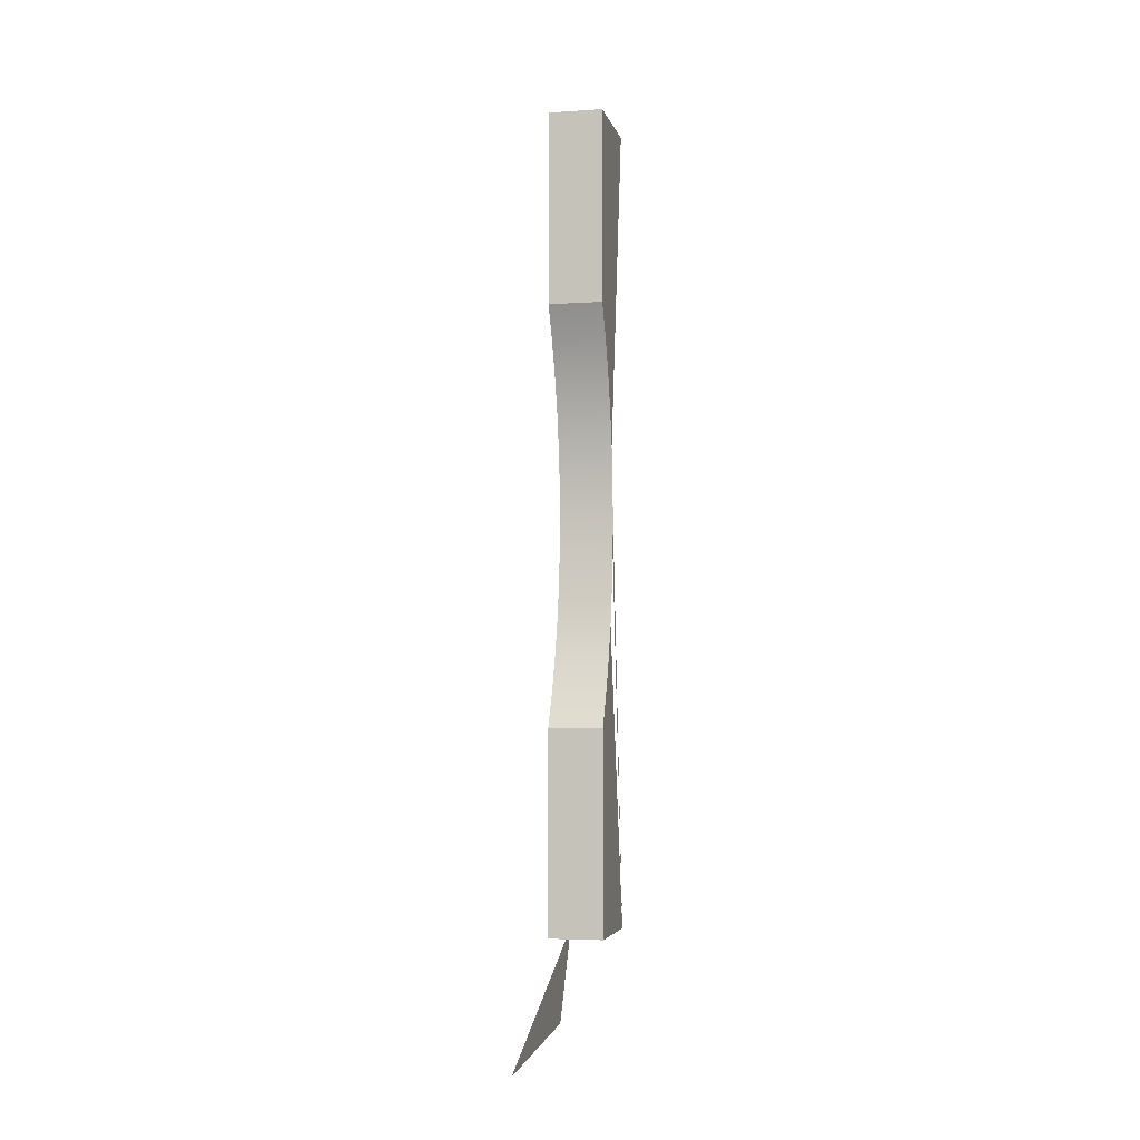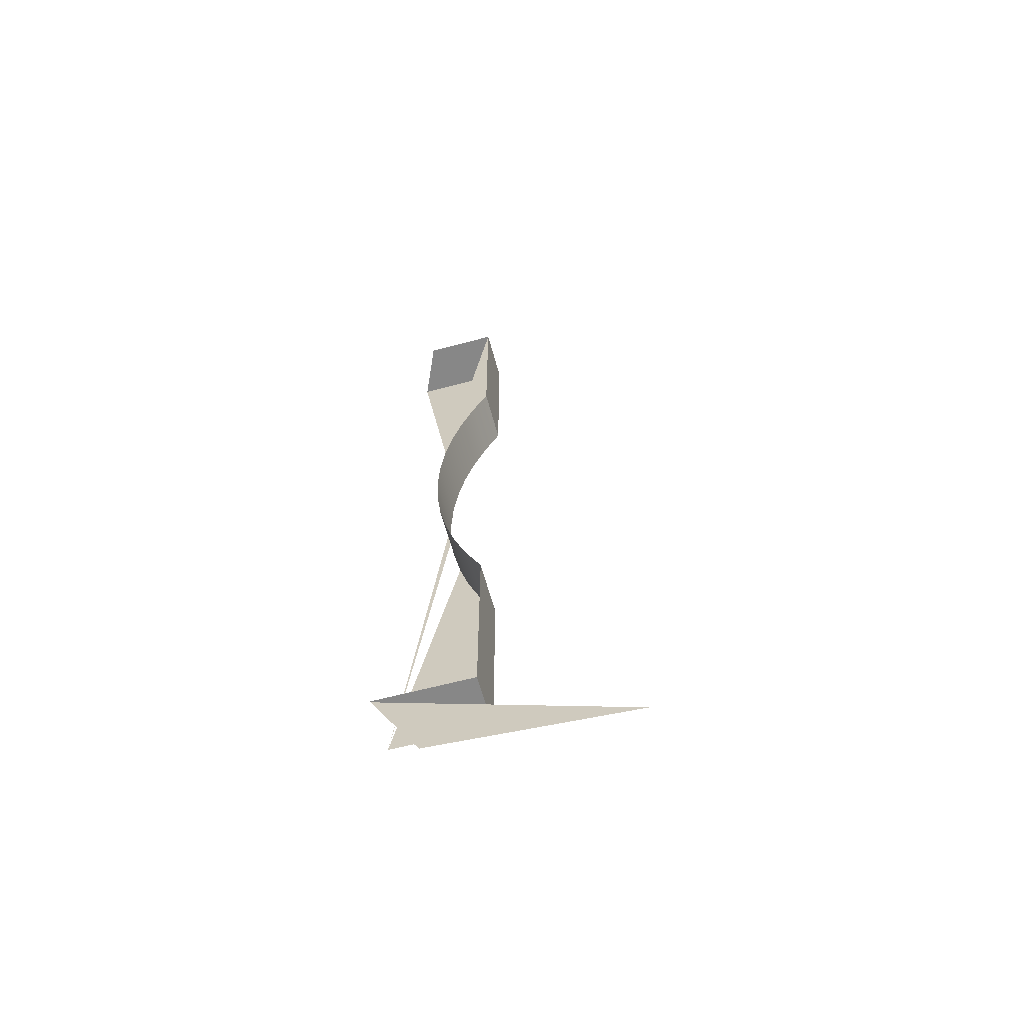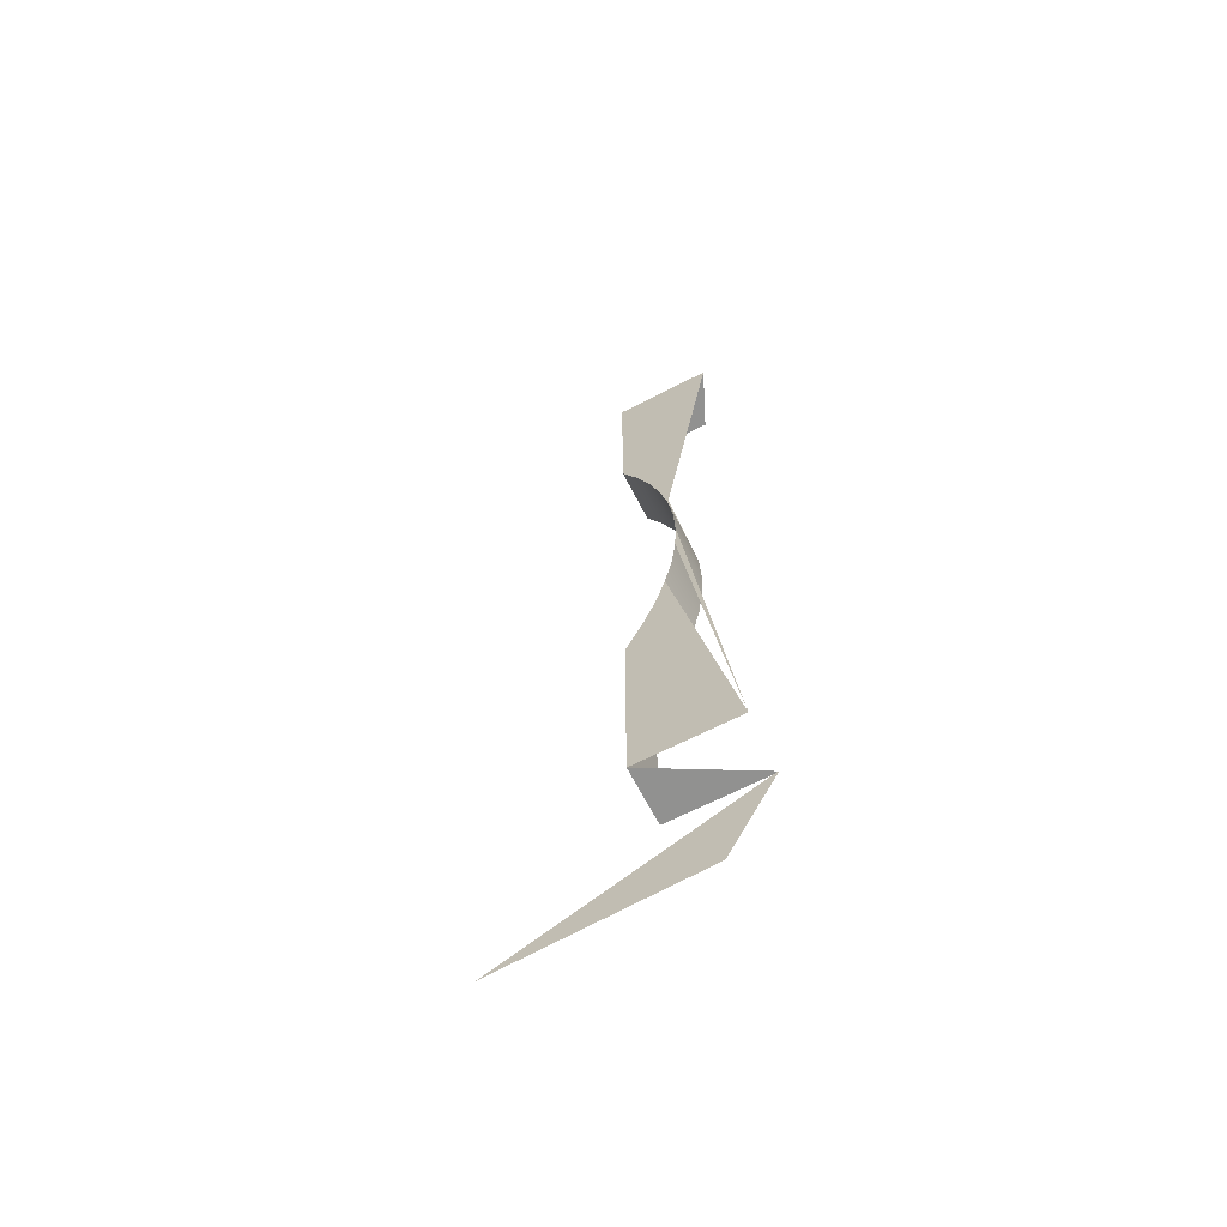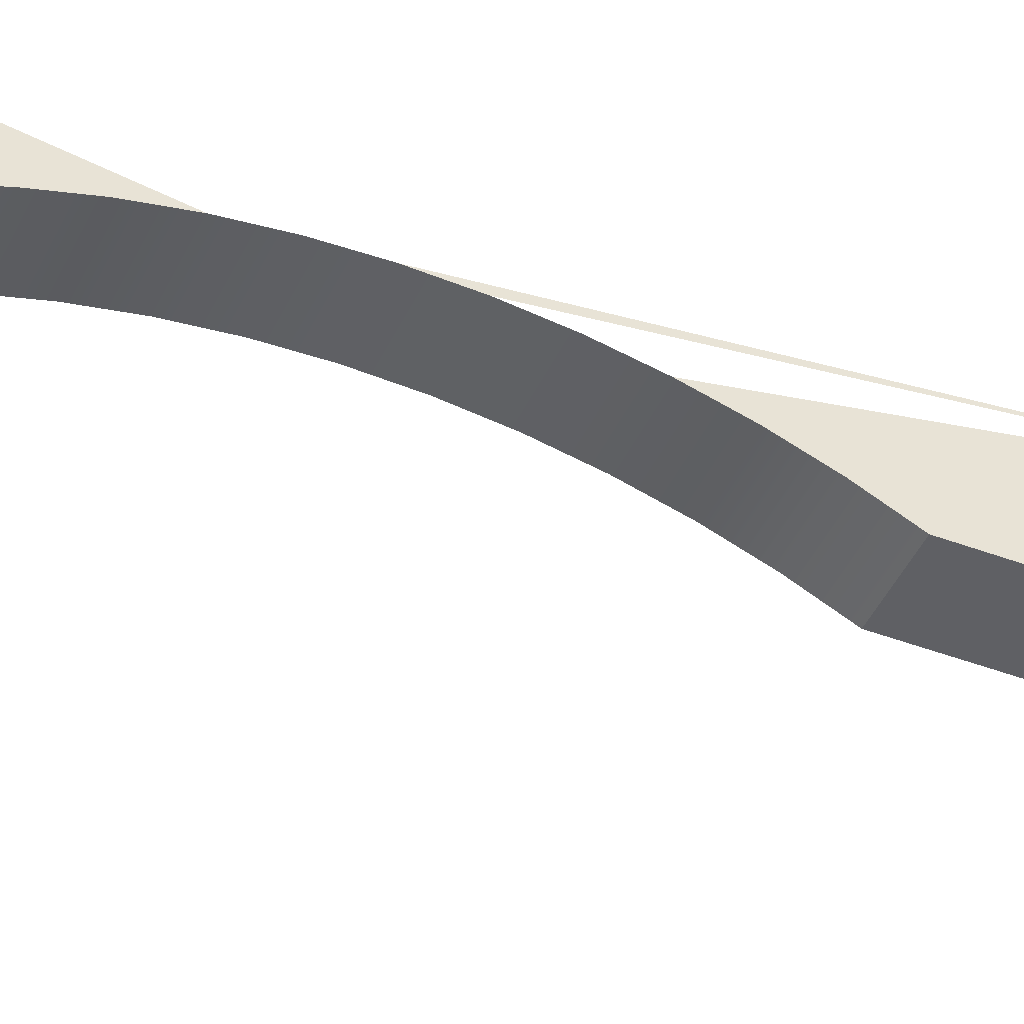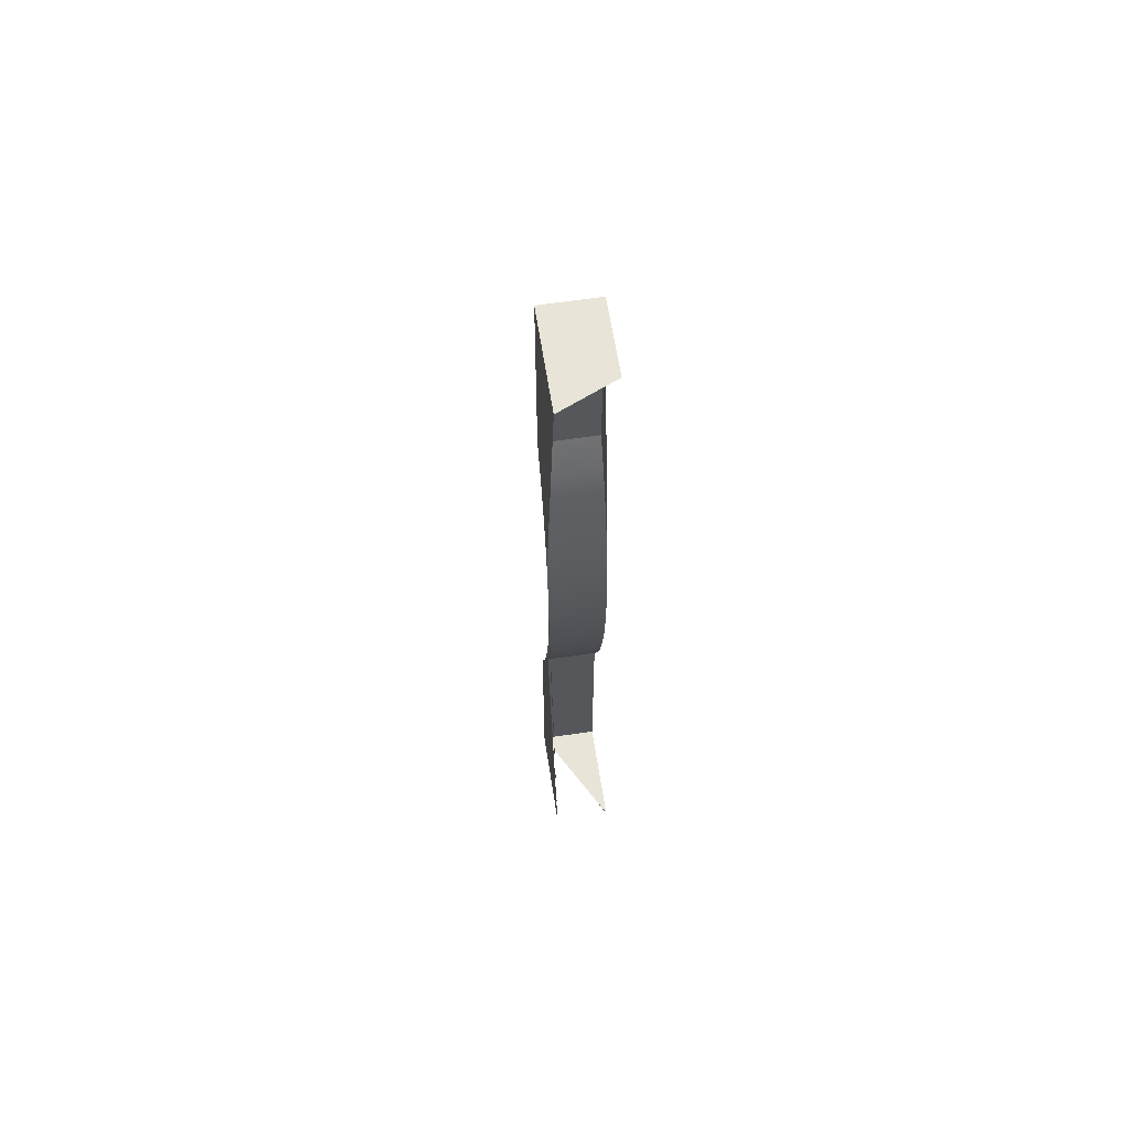
<metadata>
{"format":"obj","ext":"obj","renderer":"f3d","projection":"perspective","resolution":1024,"background":"white","views":[{"elev":-4.0,"azim":12.3,"up":"+Z"},{"elev":-62.6,"azim":-74.9,"up":"+Z"},{"elev":-65.9,"azim":117.3,"up":"+Z"},{"elev":-44.5,"azim":66.2,"up":"+Y"},{"elev":61.3,"azim":171.3,"up":"+Z"}]}
</metadata>
<code>
v 0.3713 -0.6688 -0.4862
v 0.3713 -0.8415 -0.4991
v 0.3713 -0.6257 -0.4085
v 0.3703 -0.6472 0.3017
v 0.4178 -0.6257 -0.4087
v 0.4178 -0.6257 0.3017
v 0.3703 -0.6257 -0.4087
v 0.4178 -0.712 -0.4087
v 0.3703 -0.6673 -0.01766
v 0.4178 -0.712 0.3017
v 0.4178 -0.6673 -0.01766
v 0.4178 -0.712 -0.2317
v 0.3703 -0.666 -0.04929
v 0.3703 -0.6712 0.01377
v 0.3703 -0.712 -0.4087
v 0.3703 -0.712 0.3017
v 0.4178 -0.712 0.1331
v 0.4178 -0.6712 0.01377
v 0.4178 -0.666 -0.04929
v 0.4178 -0.6982 -0.2032
v 0.3703 -0.712 -0.2317
v 0.3703 -0.6673 -0.08093
v 0.3703 -0.712 0.1331
v 0.4178 -0.6982 0.1046
v 0.4178 -0.6777 0.04476
v 0.4178 -0.6673 -0.08093
v 0.4178 -0.6867 -0.1737
v 0.3703 -0.6982 -0.2032
v 0.3703 -0.6712 -0.1124
v 0.3703 -0.6777 0.04476
v 0.3703 -0.6982 0.1046
v 0.4178 -0.6867 0.07512
v 0.4178 -0.6712 -0.1124
v 0.4178 -0.6777 -0.1433
v 0.3703 -0.6867 -0.1737
v 0.3703 -0.6777 -0.1433
v 0.3703 -0.6867 0.07512
f 2 3 1
f 1 3 2
f 10 4 6
f 6 4 10
f 5 12 8
f 8 12 5
f 4 10 16
f 16 10 4
f 17 6 10
f 10 6 17
f 7 8 15
f 15 8 7
f 5 20 12
f 12 20 5
f 21 8 12
f 12 8 21
f 19 9 13
f 13 9 19
f 11 14 9
f 9 14 11
f 23 10 16
f 16 10 23
f 6 17 24
f 24 17 6
f 10 23 17
f 17 23 10
f 6 25 18
f 18 25 6
f 14 11 18
f 18 11 14
f 9 19 11
f 11 19 9
f 5 19 26
f 26 19 5
f 8 21 15
f 15 21 8
f 5 27 20
f 20 27 5
f 28 12 20
f 20 12 28
f 12 28 21
f 21 28 12
f 26 13 22
f 22 13 26
f 13 26 19
f 19 26 13
f 16 14 30
f 30 14 16
f 16 31 23
f 23 31 16
f 23 24 17
f 17 24 23
f 6 24 32
f 32 24 6
f 6 32 25
f 25 32 6
f 30 18 25
f 25 18 30
f 18 30 14
f 14 30 18
f 5 34 27
f 27 34 5
f 35 20 27
f 27 20 35
f 20 35 28
f 28 35 20
f 33 22 29
f 29 22 33
f 22 33 26
f 26 33 22
f 16 30 37
f 37 30 16
f 16 37 31
f 31 37 16
f 24 23 31
f 31 23 24
f 31 32 24
f 24 32 31
f 37 25 32
f 32 25 37
f 25 37 30
f 30 37 25
f 36 27 34
f 34 27 36
f 27 36 35
f 35 36 27
f 34 29 36
f 36 29 34
f 29 34 33
f 33 34 29
f 32 31 37
f 37 31 32

</code>
